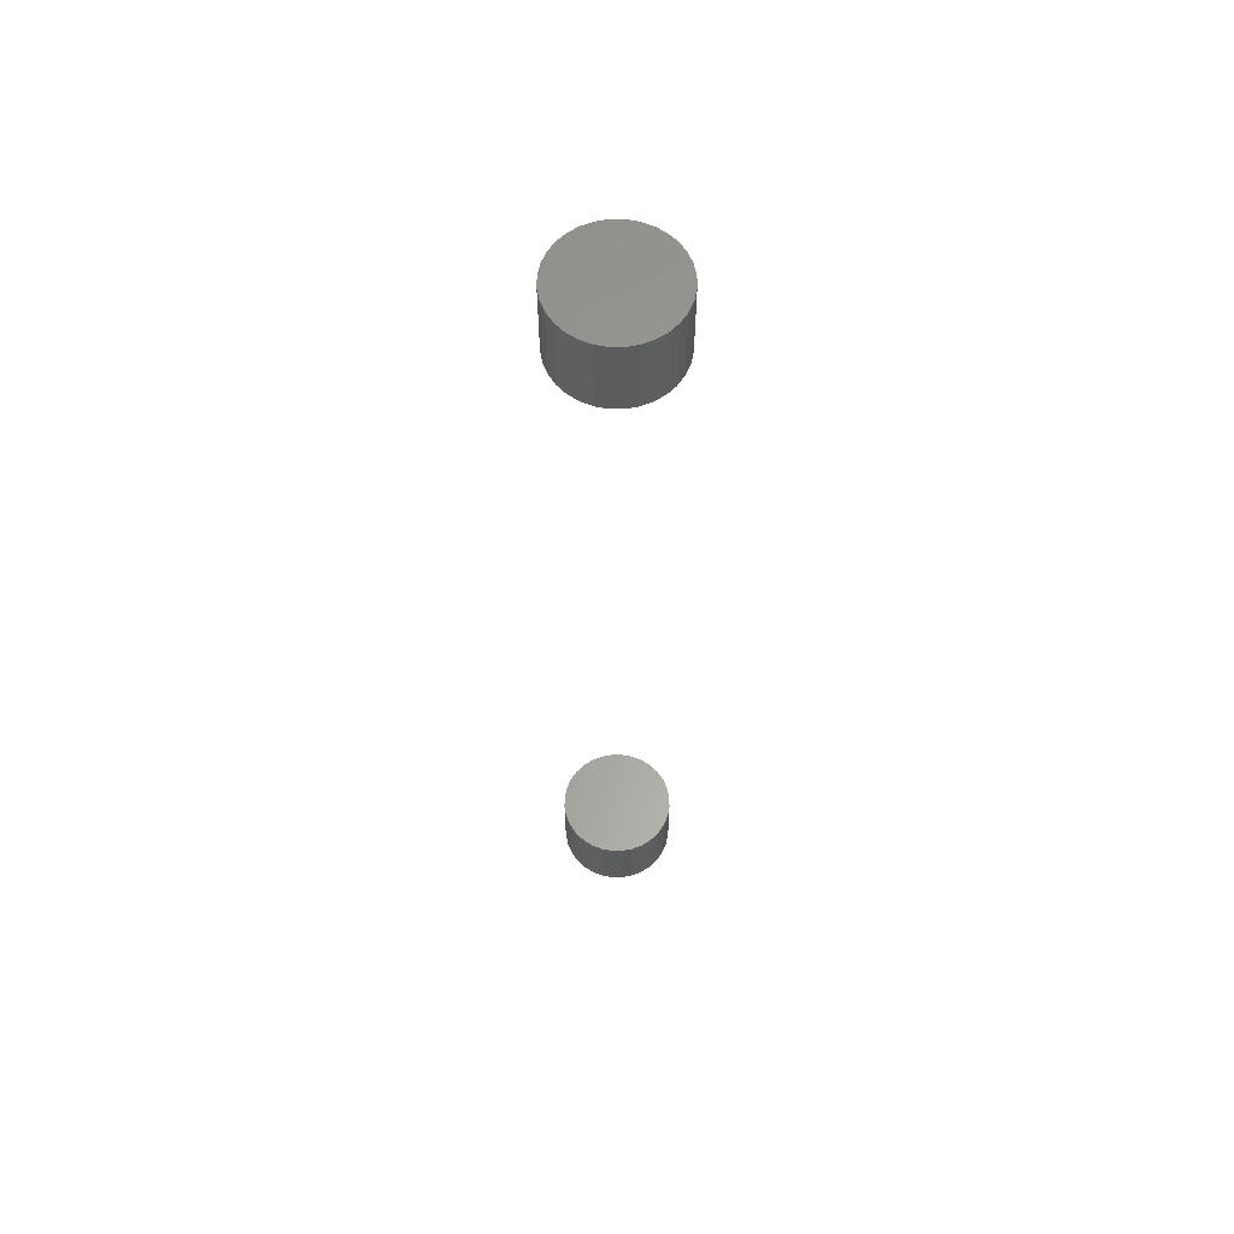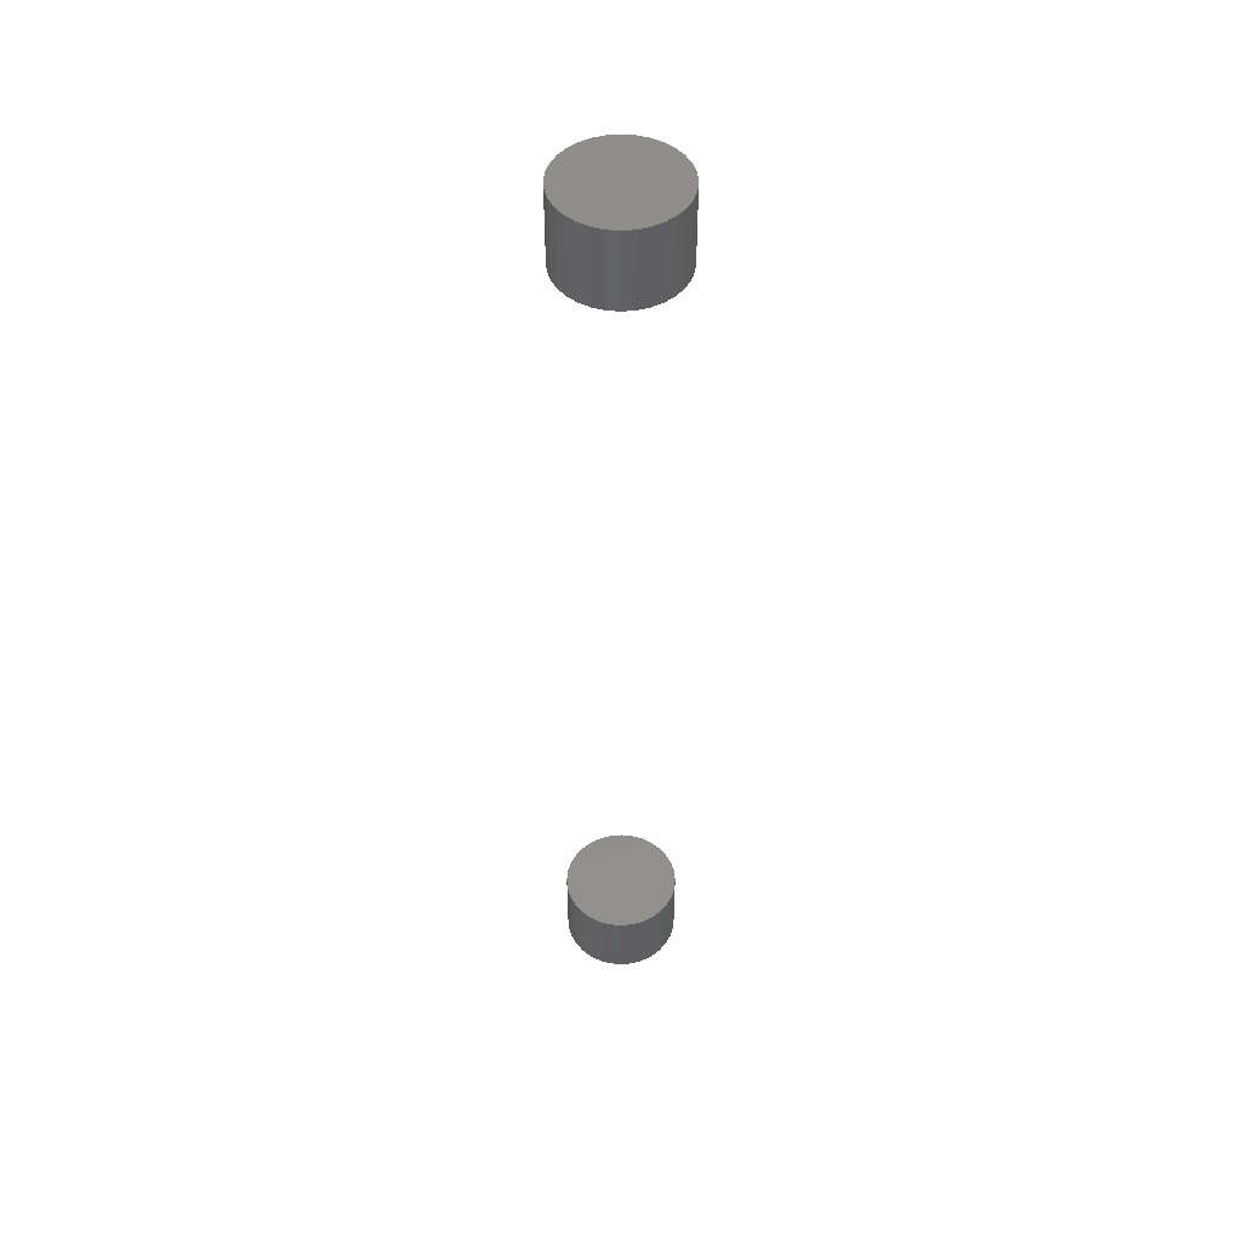
<metadata>
{"format":"stl","ext":"stl","renderer":"f3d","projection":"perspective","resolution":1024,"background":"white","views":[{"elev":61.0,"azim":152.1,"up":"+Z"},{"elev":48.9,"azim":-112.4,"up":"+Z"}]}
</metadata>
<code>
# stl→obj: 128 verts, 248 faces
v -0.04688 5.801e-18 0.7188
v -0.04688 5.801e-18 0.7812
v -0.04596 0.009241 0.7188
v -0.04596 0.009241 0.7812
v -0.04327 0.01813 0.7188
v -0.04327 0.01813 0.7812
v -0.03889 0.02632 0.7188
v -0.03889 0.02632 0.7812
v -0.033 0.03349 0.7188
v -0.033 0.03349 0.7812
v -0.02582 0.03939 0.7188
v -0.02582 0.03939 0.7812
v -0.01763 0.04376 0.7188
v -0.01763 0.04376 0.7812
v -0.008748 0.04646 0.7188
v -0.008748 0.04646 0.7812
v 0.0004934 0.04737 0.7188
v 0.0004934 0.04737 0.7812
v 0.009735 0.04646 0.7188
v 0.009735 0.04646 0.7812
v 0.01862 0.04376 0.7188
v 0.01862 0.04376 0.7812
v 0.02681 0.03939 0.7188
v 0.02681 0.03939 0.7812
v 0.03399 0.03349 0.7188
v 0.03399 0.03349 0.7812
v 0.03988 0.02632 0.7188
v 0.03988 0.02632 0.7812
v 0.04426 0.01813 0.7188
v 0.04426 0.01813 0.7812
v 0.04695 0.009241 0.7188
v 0.04695 0.009241 0.7812
v 0.04786 -1.16e-17 0.7188
v 0.04786 0 0.7812
v -0.04688 5.801e-18 -0.03125
v -0.04688 5.801e-18 0.03125
v -0.04596 0.009241 -0.03125
v -0.04596 0.009241 0.03125
v -0.04327 0.01813 -0.03125
v -0.04327 0.01813 0.03125
v -0.03889 0.02632 -0.03125
v -0.03889 0.02632 0.03125
v -0.033 0.03349 -0.03125
v -0.033 0.03349 0.03125
v -0.02582 0.03939 -0.03125
v -0.02582 0.03939 0.03125
v -0.01763 0.04376 -0.03125
v -0.01763 0.04376 0.03125
v -0.008748 0.04646 -0.03125
v -0.008748 0.04646 0.03125
v 0.0004934 0.04737 -0.03125
v 0.0004934 0.04737 0.03125
v 0.009735 0.04646 -0.03125
v 0.009735 0.04646 0.03125
v 0.01862 0.04376 -0.03125
v 0.01862 0.04376 0.03125
v 0.02681 0.03939 -0.03125
v 0.02681 0.03939 0.03125
v 0.03399 0.03349 -0.03125
v 0.03399 0.03349 0.03125
v 0.03988 0.02632 -0.03125
v 0.03988 0.02632 0.03125
v 0.04426 0.01813 -0.03125
v 0.04426 0.01813 0.03125
v 0.04695 0.009241 -0.03125
v 0.04695 0.009241 0.03125
v 0.04786 -1.16e-17 -0.03125
v 0.04786 0 0.03125
v 0.04695 -0.009241 0.7188
v 0.04695 -0.009241 0.7812
v 0.04426 -0.01813 0.7188
v 0.04426 -0.01813 0.7812
v 0.03988 -0.02632 0.7188
v 0.03988 -0.02632 0.7812
v 0.03399 -0.03349 0.7188
v 0.03399 -0.03349 0.7812
v 0.02681 -0.03939 0.7188
v 0.02681 -0.03939 0.7812
v 0.01862 -0.04376 0.7188
v 0.01862 -0.04376 0.7812
v 0.009735 -0.04646 0.7188
v 0.009735 -0.04646 0.7812
v 0.0004934 -0.04737 0.7188
v 0.0004934 -0.04737 0.7812
v -0.008748 -0.04646 0.7188
v -0.008748 -0.04646 0.7812
v -0.01763 -0.04376 0.7188
v -0.01763 -0.04376 0.7812
v -0.02582 -0.03939 0.7188
v -0.02582 -0.03939 0.7812
v -0.033 -0.03349 0.7188
v -0.033 -0.03349 0.7812
v -0.03889 -0.02632 0.7188
v -0.03889 -0.02632 0.7812
v -0.04327 -0.01813 0.7188
v -0.04327 -0.01813 0.7812
v -0.04596 -0.009241 0.7188
v -0.04596 -0.009241 0.7812
v 0.04695 -0.009241 -0.03125
v 0.04695 -0.009241 0.03125
v 0.04426 -0.01813 -0.03125
v 0.04426 -0.01813 0.03125
v 0.03988 -0.02632 -0.03125
v 0.03988 -0.02632 0.03125
v 0.03399 -0.03349 -0.03125
v 0.03399 -0.03349 0.03125
v 0.02681 -0.03939 -0.03125
v 0.02681 -0.03939 0.03125
v 0.01862 -0.04376 -0.03125
v 0.01862 -0.04376 0.03125
v 0.009735 -0.04646 -0.03125
v 0.009735 -0.04646 0.03125
v 0.0004934 -0.04737 -0.03125
v 0.0004934 -0.04737 0.03125
v -0.008748 -0.04646 -0.03125
v -0.008748 -0.04646 0.03125
v -0.01763 -0.04376 -0.03125
v -0.01763 -0.04376 0.03125
v -0.02582 -0.03939 -0.03125
v -0.02582 -0.03939 0.03125
v -0.033 -0.03349 -0.03125
v -0.033 -0.03349 0.03125
v -0.03889 -0.02632 -0.03125
v -0.03889 -0.02632 0.03125
v -0.04327 -0.01813 -0.03125
v -0.04327 -0.01813 0.03125
v -0.04596 -0.009241 -0.03125
v -0.04596 -0.009241 0.03125
f 1 2 3
f 3 2 4
f 3 4 5
f 5 4 6
f 5 6 7
f 7 6 8
f 7 8 9
f 9 8 10
f 9 10 11
f 11 10 12
f 11 12 13
f 13 12 14
f 13 14 15
f 15 14 16
f 15 16 17
f 17 16 18
f 17 18 19
f 19 18 20
f 19 20 21
f 21 20 22
f 21 22 23
f 23 22 24
f 23 24 25
f 25 24 26
f 25 26 27
f 27 26 28
f 27 28 29
f 29 28 30
f 29 30 31
f 31 30 32
f 31 32 33
f 33 32 34
f 35 36 37
f 37 36 38
f 37 38 39
f 39 38 40
f 39 40 41
f 41 40 42
f 41 42 43
f 43 42 44
f 43 44 45
f 45 44 46
f 45 46 47
f 47 46 48
f 47 48 49
f 49 48 50
f 49 50 51
f 51 50 52
f 51 52 53
f 53 52 54
f 53 54 55
f 55 54 56
f 55 56 57
f 57 56 58
f 57 58 59
f 59 58 60
f 59 60 61
f 61 60 62
f 61 62 63
f 63 62 64
f 63 64 65
f 65 64 66
f 65 66 67
f 67 66 68
f 33 34 69
f 69 34 70
f 69 70 71
f 71 70 72
f 71 72 73
f 73 72 74
f 73 74 75
f 75 74 76
f 75 76 77
f 77 76 78
f 77 78 79
f 79 78 80
f 79 80 81
f 81 80 82
f 81 82 83
f 83 82 84
f 83 84 85
f 85 84 86
f 85 86 87
f 87 86 88
f 87 88 89
f 89 88 90
f 89 90 91
f 91 90 92
f 91 92 93
f 93 92 94
f 93 94 95
f 95 94 96
f 95 96 97
f 97 96 98
f 97 98 1
f 1 98 2
f 67 68 99
f 99 68 100
f 99 100 101
f 101 100 102
f 101 102 103
f 103 102 104
f 103 104 105
f 105 104 106
f 105 106 107
f 107 106 108
f 107 108 109
f 109 108 110
f 109 110 111
f 111 110 112
f 111 112 113
f 113 112 114
f 113 114 115
f 115 114 116
f 115 116 117
f 117 116 118
f 117 118 119
f 119 118 120
f 119 120 121
f 121 120 122
f 121 122 123
f 123 122 124
f 123 124 125
f 125 124 126
f 125 126 127
f 127 126 128
f 127 128 35
f 35 128 36
f 52 50 48
f 54 52 48
f 54 48 56
f 56 48 46
f 56 46 58
f 58 46 44
f 58 44 60
f 60 44 42
f 60 42 62
f 62 42 40
f 62 40 64
f 64 40 38
f 64 38 66
f 100 126 102
f 102 126 124
f 102 124 104
f 104 124 122
f 104 122 106
f 106 122 120
f 106 120 108
f 108 120 118
f 108 118 110
f 110 118 116
f 110 116 114
f 110 114 112
f 66 38 68
f 68 38 36
f 68 36 100
f 100 36 128
f 100 128 126
f 13 15 17
f 13 17 19
f 21 13 19
f 11 13 21
f 23 11 21
f 9 11 23
f 25 9 23
f 7 9 25
f 27 7 25
f 5 7 27
f 29 5 27
f 3 5 29
f 31 3 29
f 71 95 69
f 93 95 71
f 73 93 71
f 91 93 73
f 75 91 73
f 89 91 75
f 77 89 75
f 87 89 77
f 79 87 77
f 85 87 79
f 83 85 79
f 81 83 79
f 95 97 69
f 69 97 1
f 69 1 33
f 33 1 3
f 33 3 31
f 47 49 51
f 47 51 53
f 55 47 53
f 45 47 55
f 57 45 55
f 43 45 57
f 59 43 57
f 41 43 59
f 61 41 59
f 39 41 61
f 63 39 61
f 37 39 63
f 65 37 63
f 101 125 99
f 123 125 101
f 103 123 101
f 121 123 103
f 105 121 103
f 119 121 105
f 107 119 105
f 117 119 107
f 109 117 107
f 115 117 109
f 113 115 109
f 111 113 109
f 125 127 99
f 99 127 35
f 99 35 67
f 67 35 37
f 67 37 65
f 18 16 14
f 20 18 14
f 20 14 22
f 22 14 12
f 22 12 24
f 24 12 10
f 24 10 26
f 26 10 8
f 26 8 28
f 28 8 6
f 28 6 30
f 30 6 4
f 30 4 32
f 70 96 72
f 72 96 94
f 72 94 74
f 74 94 92
f 74 92 76
f 76 92 90
f 76 90 78
f 78 90 88
f 78 88 80
f 80 88 86
f 80 86 84
f 80 84 82
f 32 4 34
f 34 4 2
f 34 2 70
f 70 2 98
f 70 98 96

</code>
